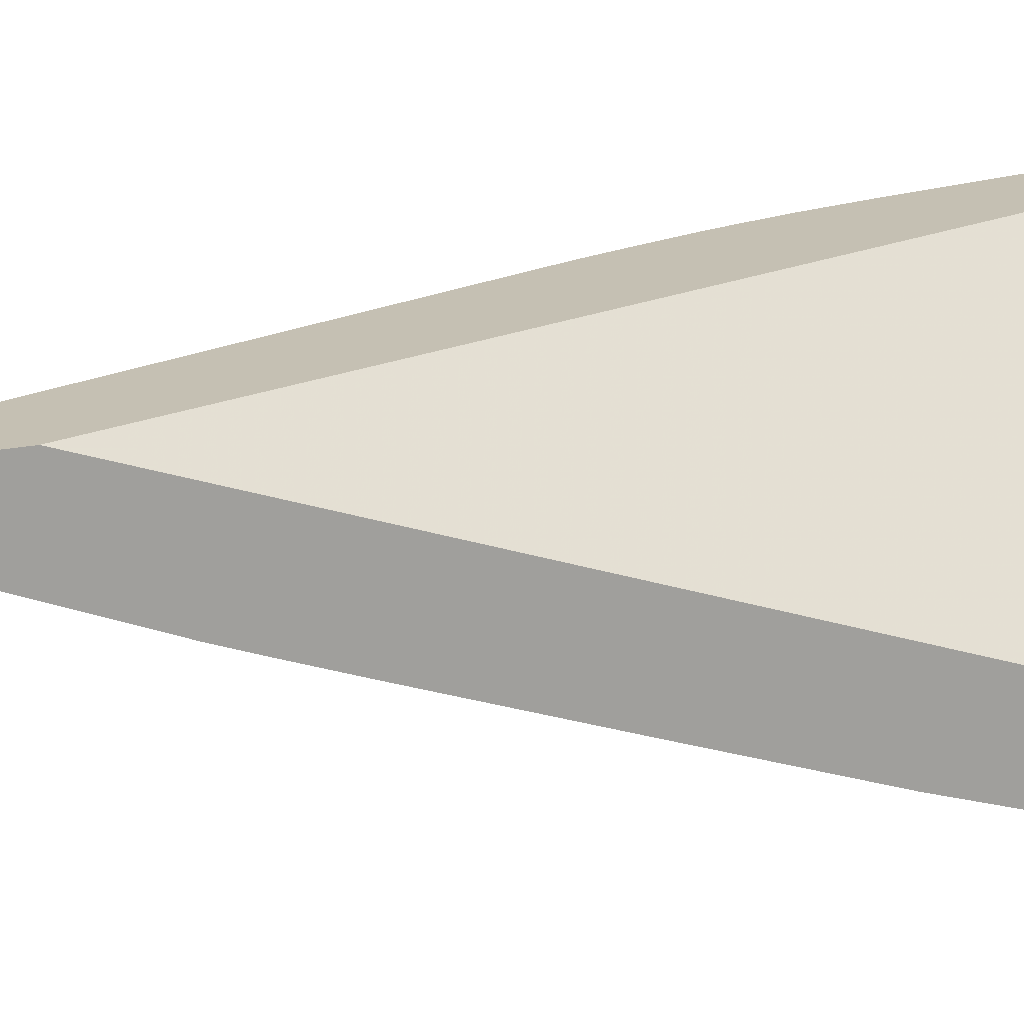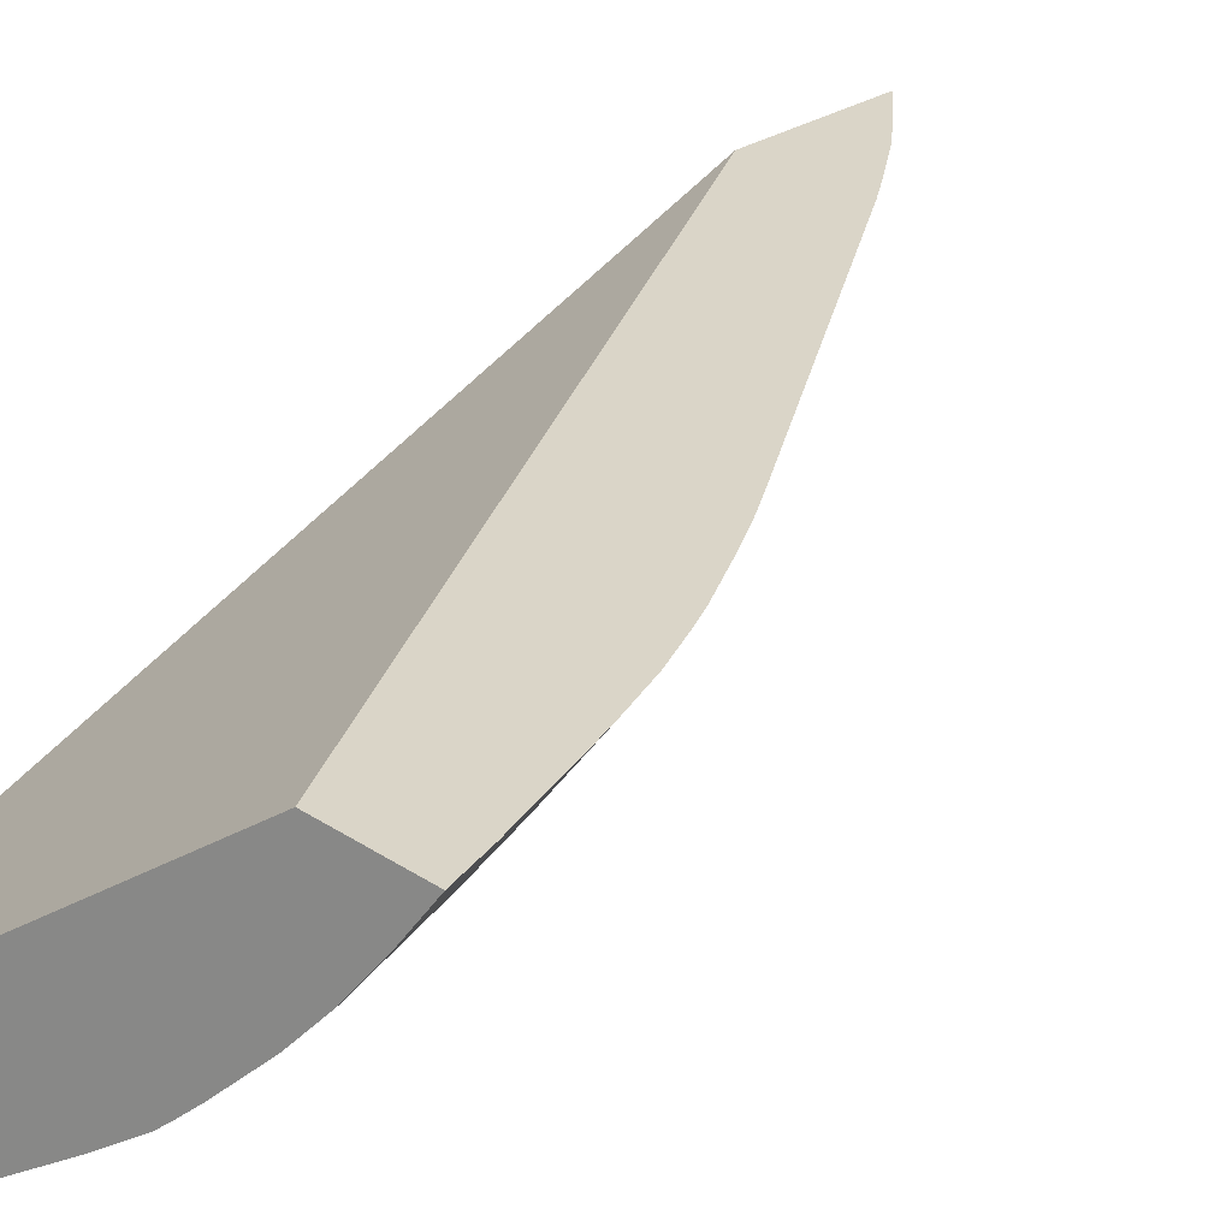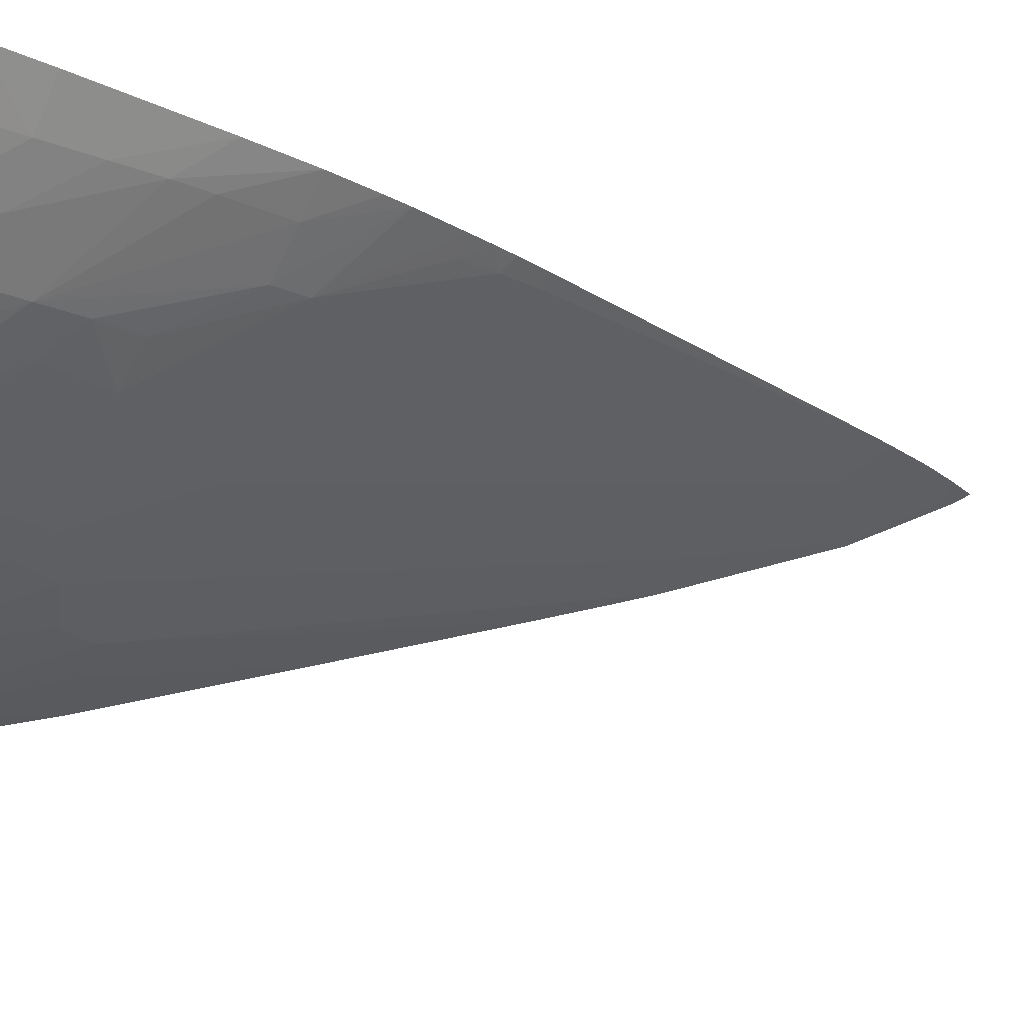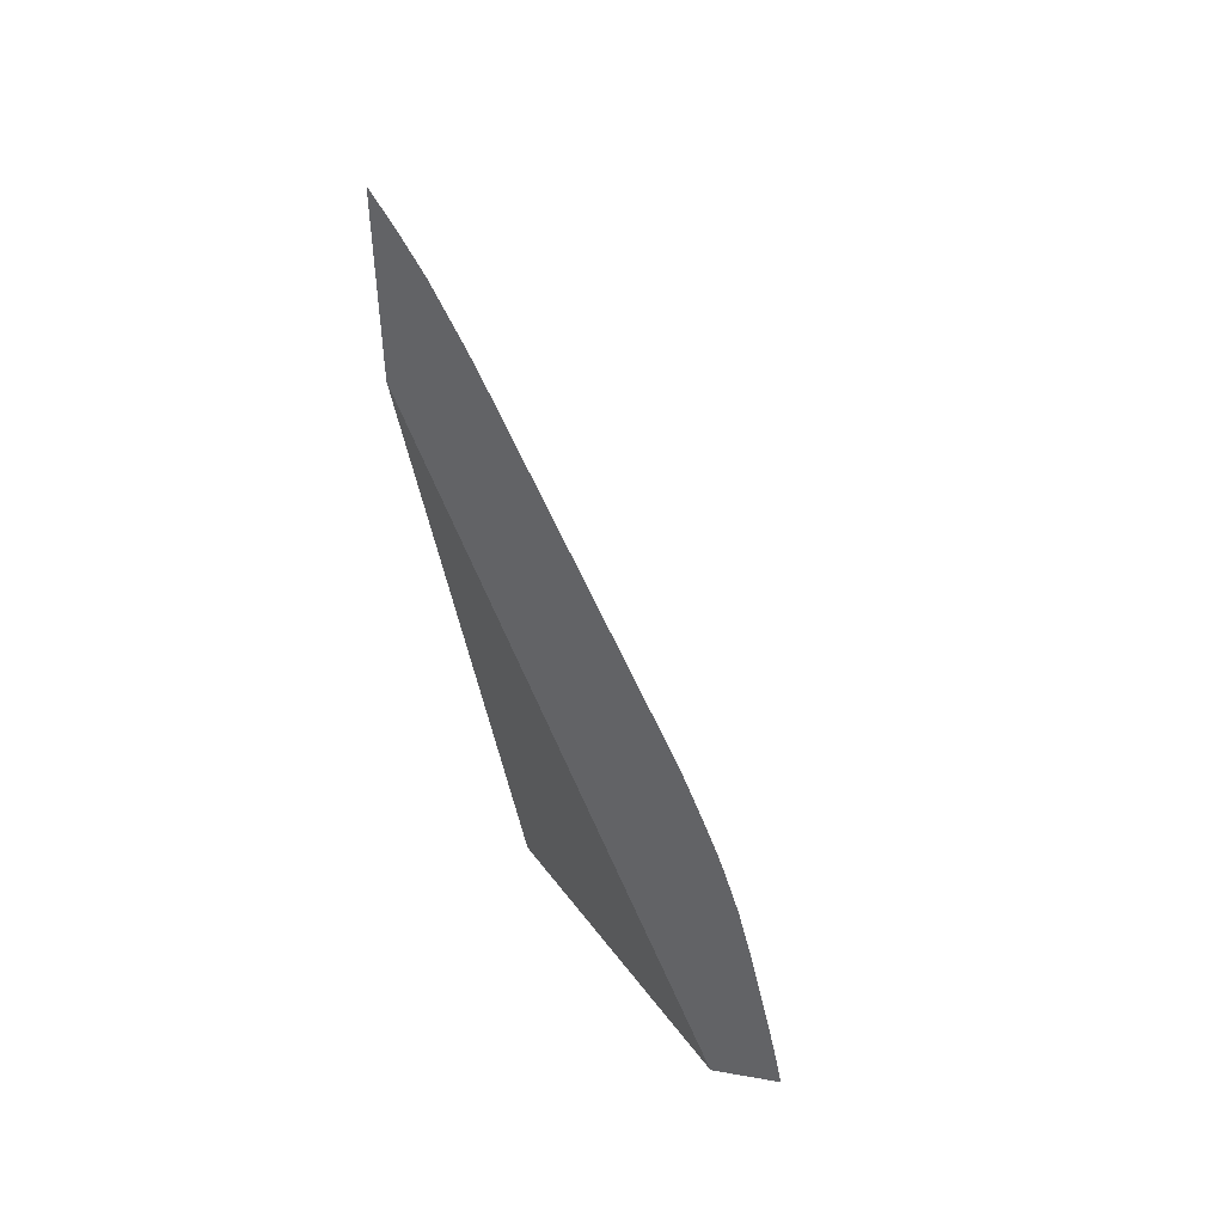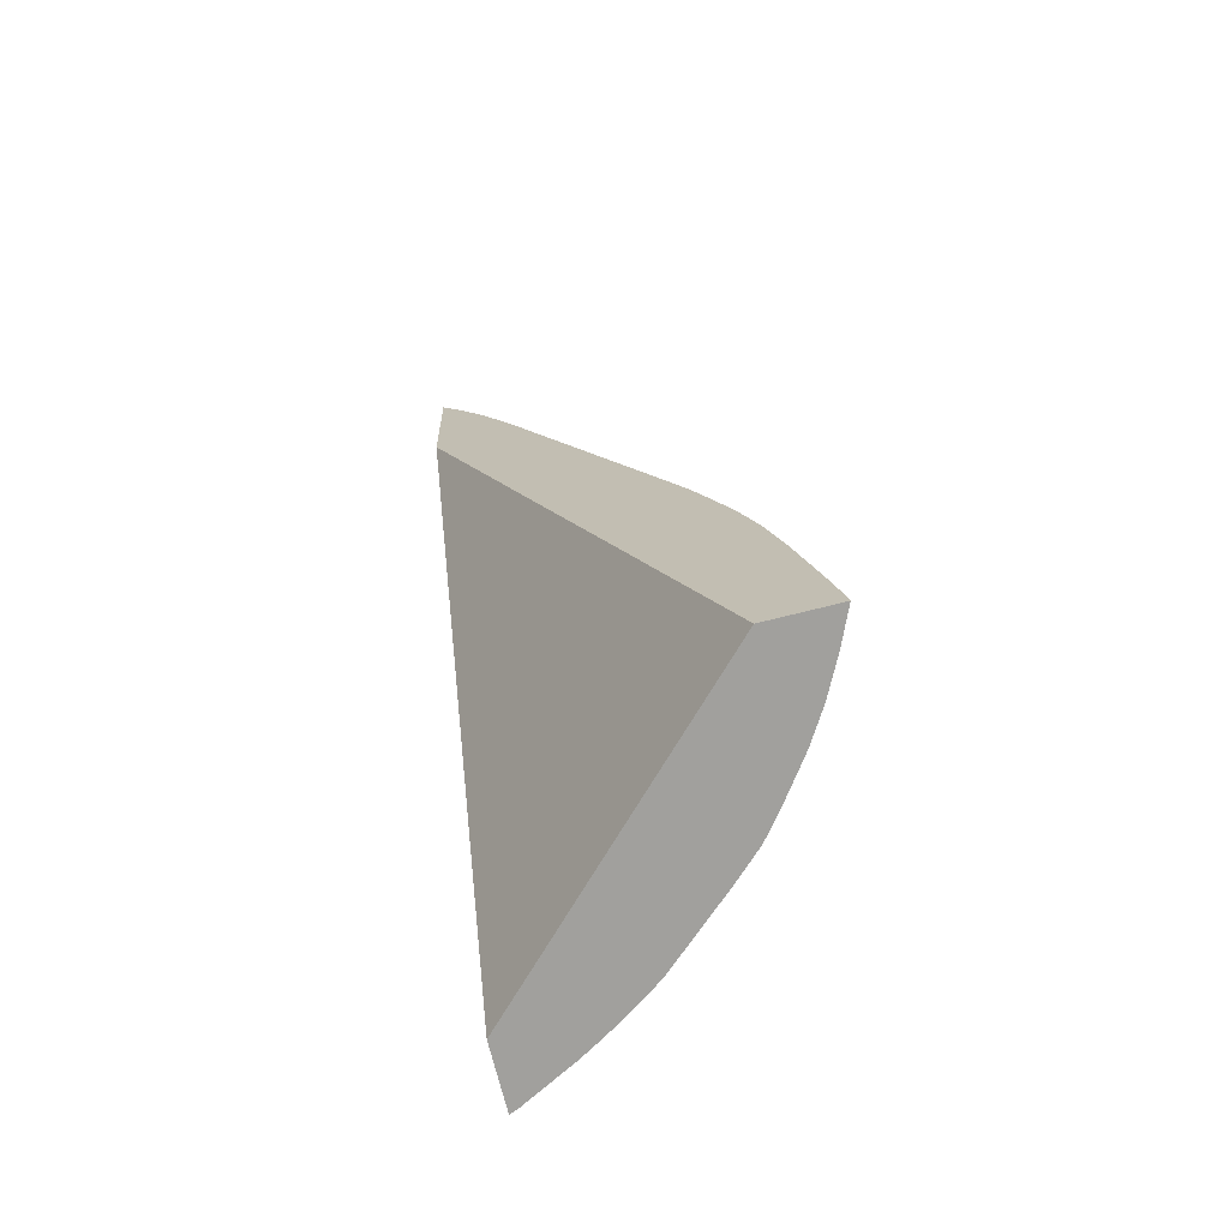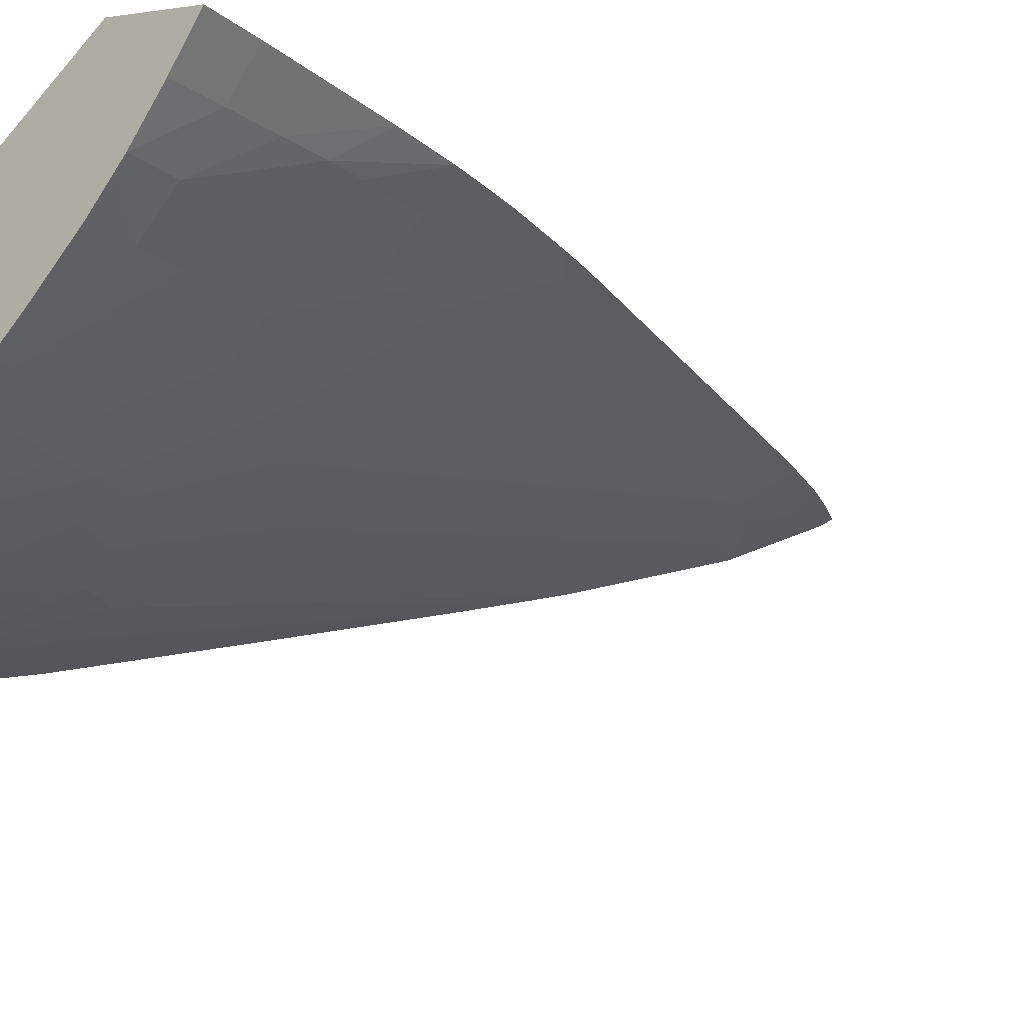
<metadata>
{"format":"obj","ext":"obj","renderer":"f3d","projection":"perspective","resolution":1024,"background":"white","views":[{"elev":36.6,"azim":-108.0,"up":"+Z"},{"elev":14.7,"azim":32.0,"up":"+Z"},{"elev":-27.2,"azim":54.7,"up":"+Z"},{"elev":32.7,"azim":32.3,"up":"+Y"},{"elev":-74.9,"azim":31.5,"up":"+Y"},{"elev":-25.7,"azim":41.2,"up":"+Z"}]}
</metadata>
<code>
v 0.02035 0.08836 0.01497
v 0.02046 0.08816 0.01492
v 0.0203 0.08813 0.01481
v 0.02032 0.08544 0.01477
v 0.02067 0.08779 0.01483
v 0.02027 0.08798 0.01471
v 0.0204 0.08792 0.01475
v 0.01883 0.07316 0.009555
v 0.0245 0.07291 0.01254
v 0.02086 0.08742 0.01474
v 0.0201 0.08666 0.01396
v 0.02005 0.08674 0.01397
v 0.02067 0.08723 0.01453
v 0.01849 0.07323 0.008491
v 0.02562 0.07293 0.01218
v 0.02103 0.08708 0.01466
v 0.02004 0.08669 0.01394
v 0.02067 0.08628 0.01407
v 0.0204 0.08602 0.01381
v 0.02028 0.08398 0.0129
v 0.01853 0.07383 0.008634
v 0.01866 0.07323 0.008507
v 0.0252 0.07297 0.01171
v 0.02511 0.07369 0.01181
v 0.02551 0.07369 0.01227
v 0.02141 0.08623 0.01448
v 0.02104 0.08566 0.01398
v 0.01971 0.08426 0.01279
v 0.02221 0.07728 0.01097
v 0.02131 0.07826 0.01095
v 0.02119 0.07622 0.01005
v 0.01858 0.07465 0.008832
v 0.01963 0.07321 0.008682
v 0.01867 0.07465 0.008841
v 0.01963 0.07369 0.008773
v 0.02474 0.073 0.01123
v 0.025 0.07444 0.01193
v 0.02548 0.07383 0.01229
v 0.02159 0.0858 0.01439
v 0.02126 0.08502 0.01383
v 0.02285 0.07684 0.01115
v 0.01964 0.08371 0.01255
v 0.02021 0.07713 0.01007
v 0.02253 0.07654 0.01085
v 0.02209 0.07521 0.01007
v 0.02184 0.07585 0.0102
v 0.02153 0.07556 0.009952
v 0.02025 0.07431 0.009093
v 0.02056 0.07655 0.009955
v 0.01859 0.07472 0.008856
v 0.02012 0.0732 0.008793
v 0.01864 0.07535 0.009061
v 0.01867 0.07534 0.009063
v 0.01925 0.0752 0.009113
v 0.0196 0.07464 0.009021
v 0.02058 0.07364 0.009022
v 0.02459 0.07301 0.01111
v 0.02415 0.07369 0.0109
v 0.02463 0.07369 0.01133
v 0.02534 0.07464 0.0124
v 0.0249 0.07508 0.01204
v 0.02517 0.07561 0.01252
v 0.02399 0.07966 0.01318
v 0.02382 0.07973 0.01308
v 0.02313 0.0782 0.01193
v 0.02346 0.07746 0.01182
v 0.02398 0.07709 0.01201
v 0.02306 0.0762 0.01102
v 0.01951 0.08265 0.01209
v 0.01963 0.07732 0.009992
v 0.02245 0.07556 0.01042
v 0.02323 0.07561 0.0109
v 0.02274 0.07465 0.01026
v 0.02226 0.07465 0.00998
v 0.02113 0.07329 0.009116
v 0.02059 0.07319 0.008919
v 0.01889 0.07755 0.009923
v 0.02425 0.07303 0.01081
v 0.02403 0.07433 0.011
v 0.0236 0.07307 0.01033
v 0.0248 0.07561 0.01213
v 0.02497 0.07657 0.01265
v 0.02416 0.07921 0.0131
v 0.02403 0.07909 0.01293
v 0.02377 0.07773 0.01215
v 0.02411 0.07657 0.0119
v 0.02371 0.07561 0.01124
v 0.02342 0.07654 0.0114
v 0.0242 0.0785 0.0128
v 0.02441 0.0785 0.01297
v 0.0245 0.0782 0.01292
v 0.02467 0.0777 0.01283
v 0.01919 0.08009 0.011
v 0.02388 0.07497 0.01113
v 0.02353 0.07465 0.01077
v 0.02293 0.07402 0.01016
v 0.02308 0.07338 0.01005
v 0.02257 0.0737 0.009869
v 0.02116 0.07317 0.009102
v 0.02335 0.07309 0.01016
v 0.02459 0.07657 0.0123
v 0.02477 0.07732 0.01277
v 0.02429 0.07886 0.01303
v 0.02313 0.0731 0.01001
v 0.02296 0.0731 0.009928
v 0.02254 0.07312 0.009723
f 1 2 3
f 1 3 6
f 1 6 12
f 1 12 17
f 1 17 28
f 1 28 42
f 1 42 69
f 1 69 93
f 1 93 77
f 1 77 52
f 1 52 50
f 1 50 32
f 1 32 21
f 1 21 14
f 1 14 8
f 1 8 4
f 1 4 9
f 1 9 15
f 1 15 25
f 1 25 38
f 1 38 60
f 1 60 62
f 1 62 82
f 1 82 102
f 1 102 92
f 1 92 91
f 1 91 90
f 1 90 103
f 1 103 83
f 1 83 63
f 1 63 39
f 1 39 26
f 1 26 16
f 1 16 10
f 1 10 5
f 1 5 2
f 2 5 3
f 3 5 7
f 3 7 6
f 4 8 9
f 5 10 7
f 6 7 11
f 6 11 12
f 7 10 13
f 7 13 11
f 8 14 22
f 8 22 33
f 8 33 51
f 8 51 76
f 8 76 99
f 8 99 106
f 8 106 105
f 8 105 104
f 8 104 100
f 8 100 80
f 8 80 78
f 8 78 57
f 8 57 36
f 8 36 23
f 8 23 15
f 8 15 9
f 10 16 13
f 11 17 12
f 11 13 18
f 11 18 19
f 11 19 20
f 11 20 17
f 13 16 18
f 14 21 22
f 15 23 24
f 15 24 25
f 16 26 27
f 16 27 18
f 17 20 28
f 18 27 19
f 19 27 29
f 19 29 30
f 19 30 20
f 20 30 31
f 20 31 28
f 21 32 22
f 22 32 34
f 22 34 35
f 22 35 33
f 23 36 24
f 24 37 25
f 24 36 37
f 25 37 38
f 26 39 27
f 27 39 40
f 27 40 41
f 27 41 29
f 28 31 43
f 28 43 42
f 29 41 44
f 29 44 45
f 29 45 46
f 29 46 31
f 29 31 30
f 31 46 45
f 31 45 47
f 31 47 48
f 31 48 49
f 31 49 43
f 32 50 34
f 33 35 51
f 34 50 52
f 34 52 53
f 34 53 54
f 34 54 55
f 34 55 35
f 35 55 48
f 35 48 56
f 35 56 51
f 36 57 58
f 36 58 59
f 36 59 37
f 37 60 38
f 37 59 61
f 37 61 62
f 37 62 60
f 39 63 64
f 39 64 65
f 39 65 40
f 40 65 41
f 41 66 67
f 41 67 68
f 41 68 45
f 41 45 44
f 41 65 66
f 42 43 69
f 43 49 54
f 43 54 70
f 43 70 69
f 45 68 71
f 45 71 72
f 45 72 73
f 45 73 74
f 45 74 75
f 45 75 47
f 47 75 48
f 48 75 56
f 48 55 54
f 48 54 49
f 51 56 76
f 52 77 53
f 53 77 54
f 54 77 70
f 56 75 76
f 57 78 58
f 58 79 59
f 58 78 80
f 58 80 79
f 59 79 61
f 61 81 82
f 61 82 62
f 61 79 81
f 63 83 64
f 64 83 84
f 64 84 65
f 65 84 85
f 65 85 66
f 66 85 67
f 67 86 87
f 67 87 72
f 67 72 88
f 67 88 68
f 67 85 84
f 67 84 89
f 67 89 90
f 67 90 91
f 67 91 92
f 67 92 86
f 68 72 71
f 68 88 72
f 69 70 93
f 70 77 93
f 72 94 95
f 72 95 96
f 72 96 73
f 72 87 94
f 73 96 74
f 74 96 97
f 74 97 98
f 74 98 75
f 75 98 99
f 75 99 76
f 79 80 100
f 79 100 97
f 79 97 95
f 79 95 94
f 79 94 86
f 79 86 101
f 79 101 81
f 81 101 82
f 82 101 102
f 83 103 84
f 84 103 89
f 86 94 87
f 86 92 101
f 89 103 90
f 92 102 101
f 95 97 96
f 97 100 104
f 97 104 98
f 98 104 105
f 98 105 106
f 98 106 99

</code>
